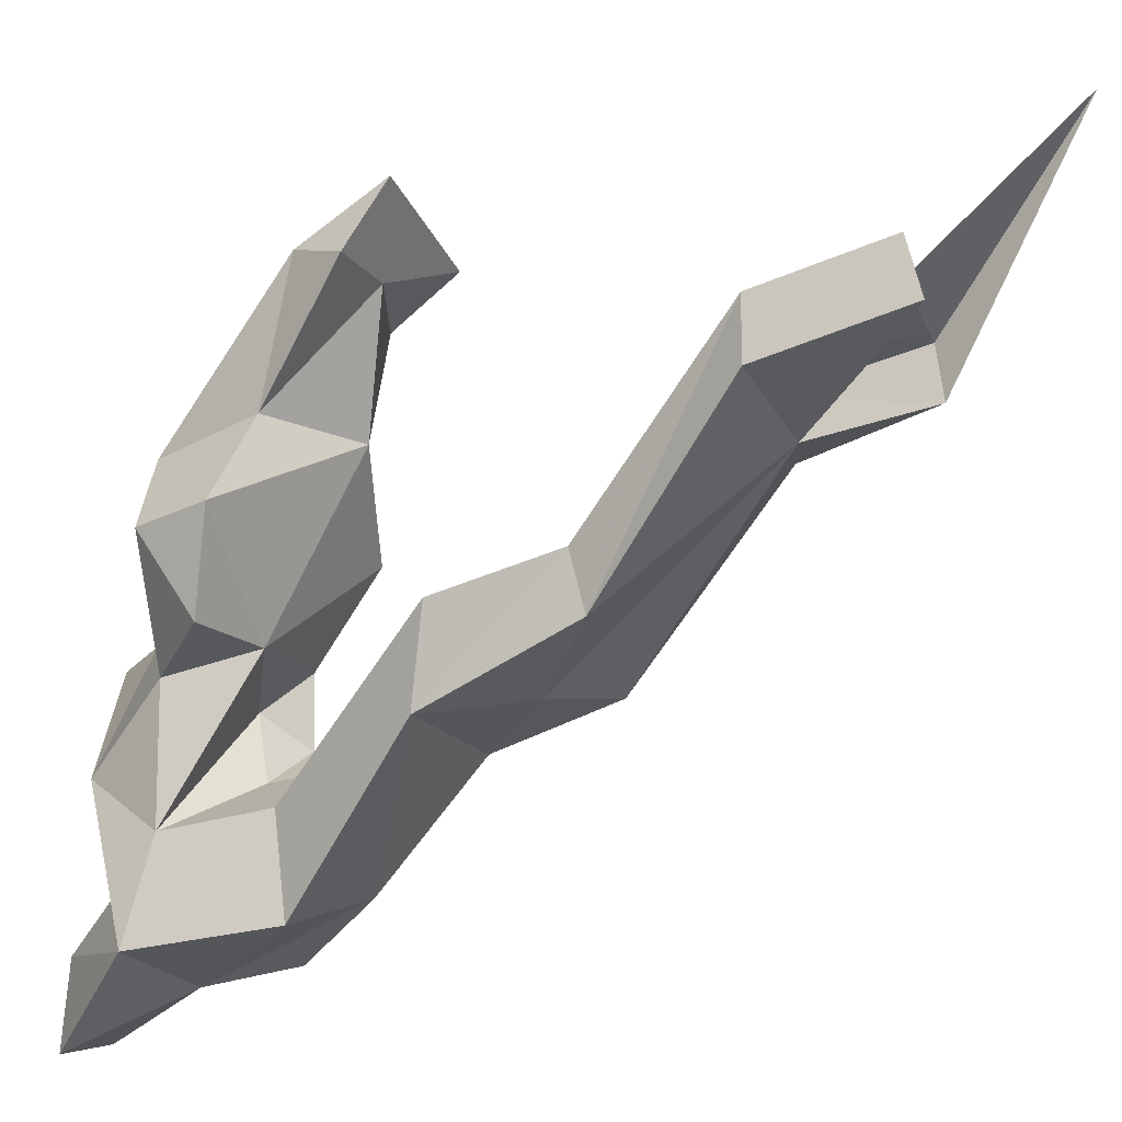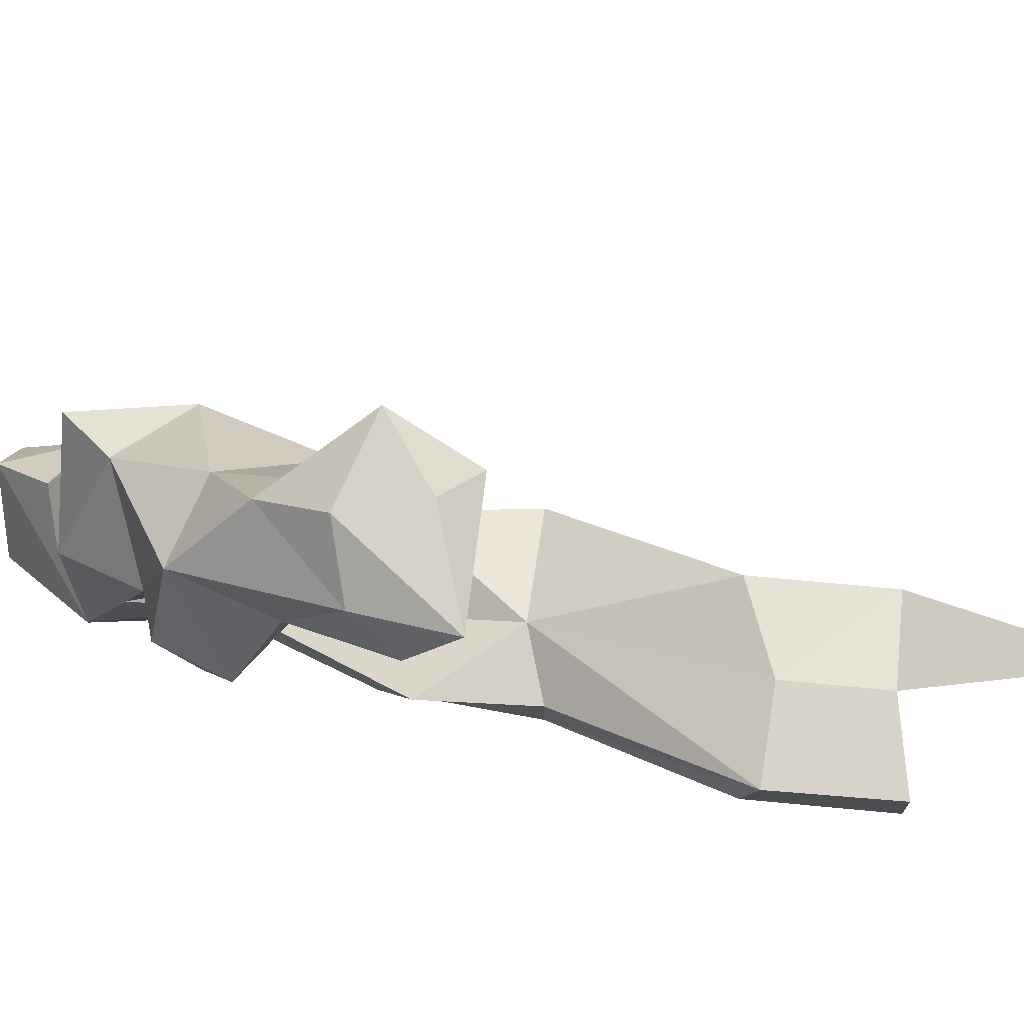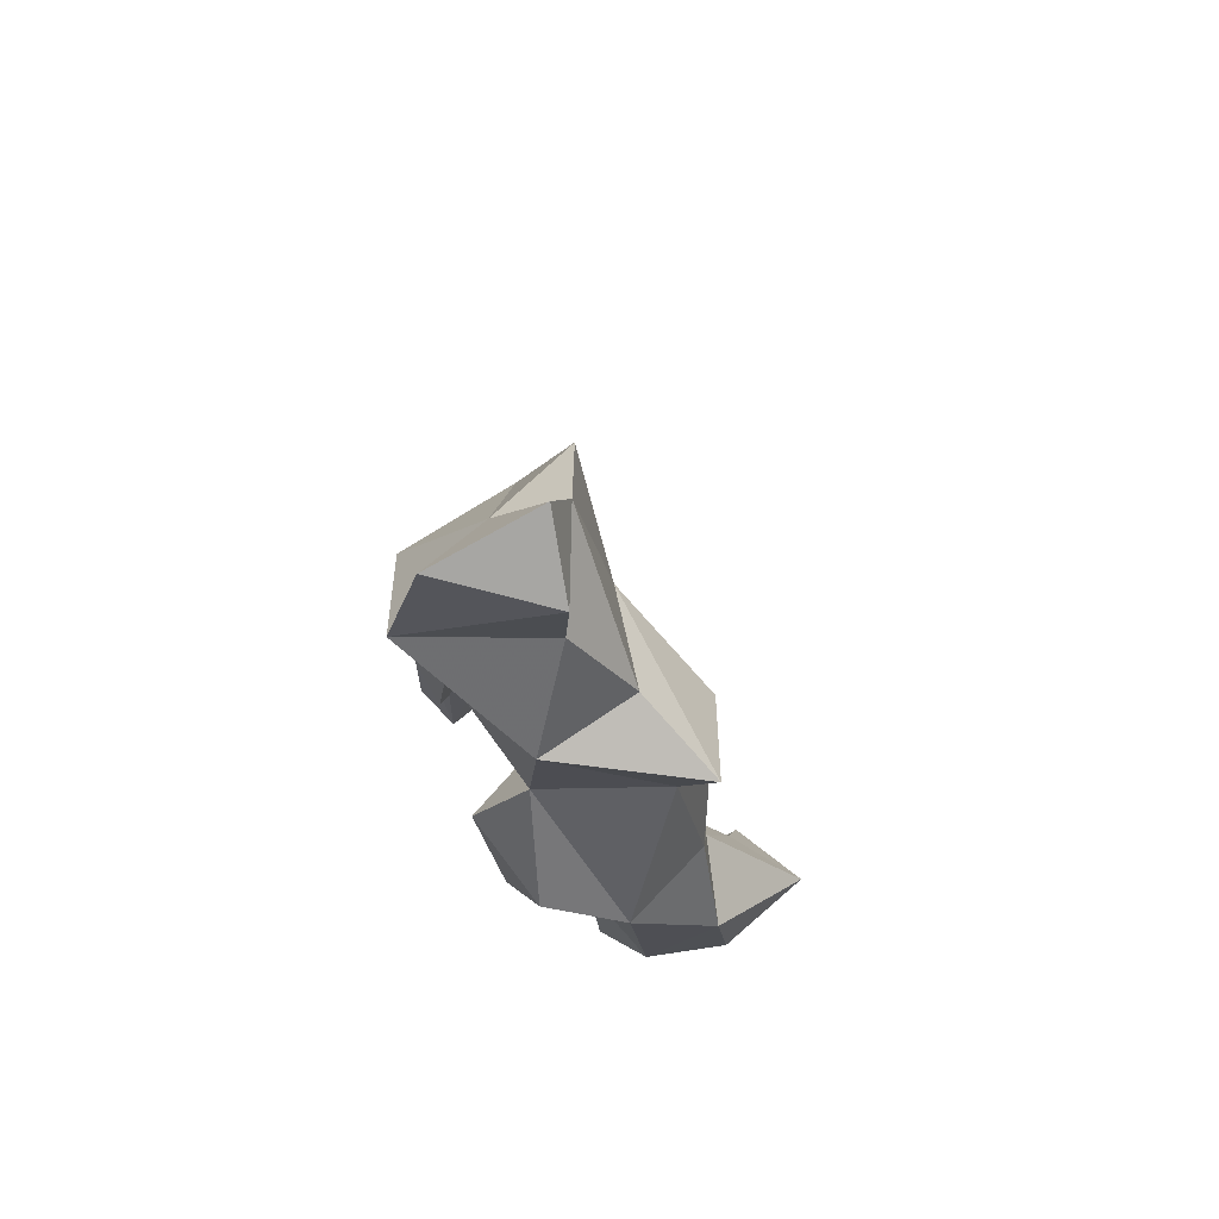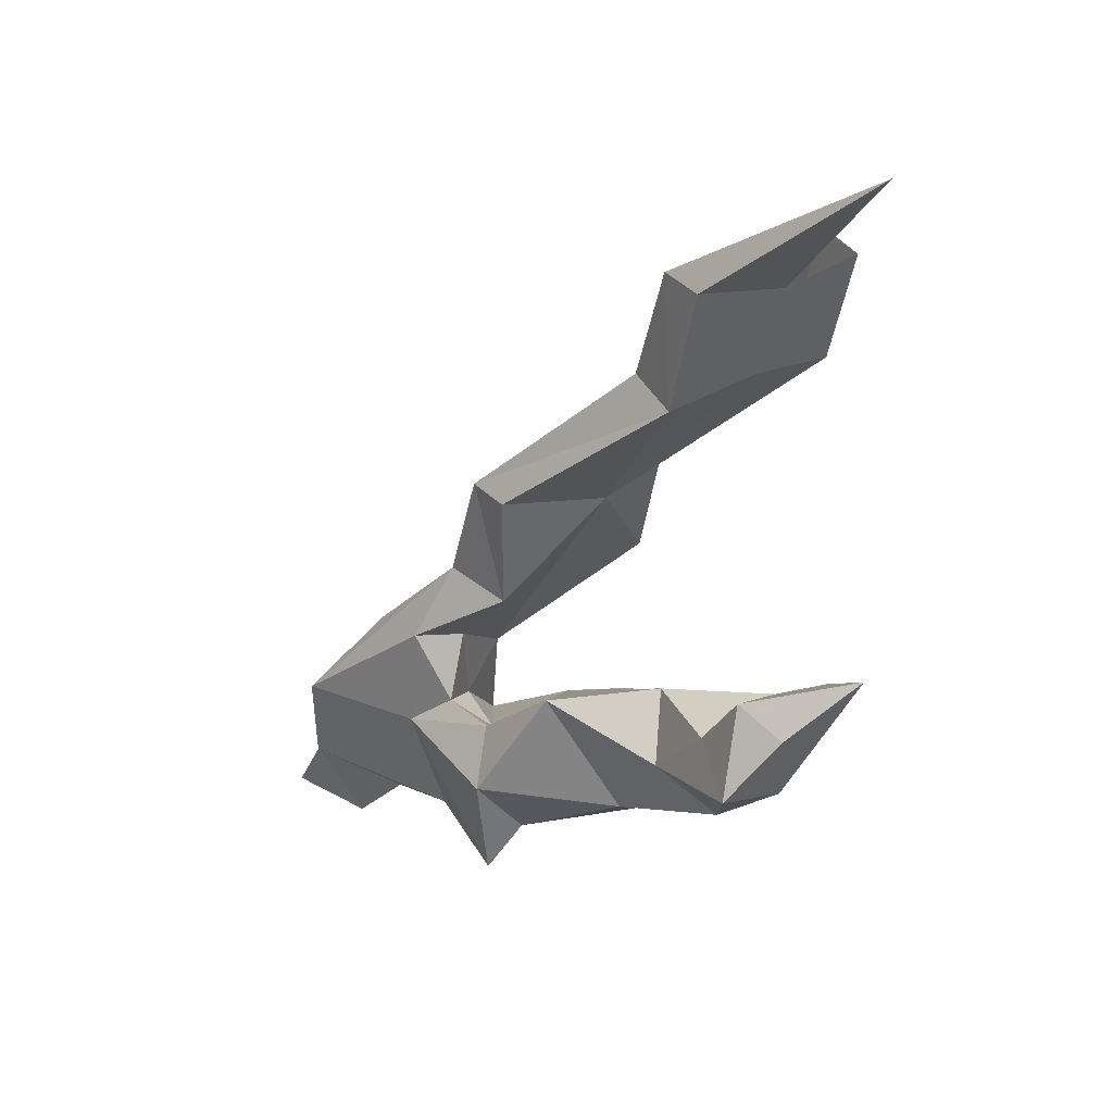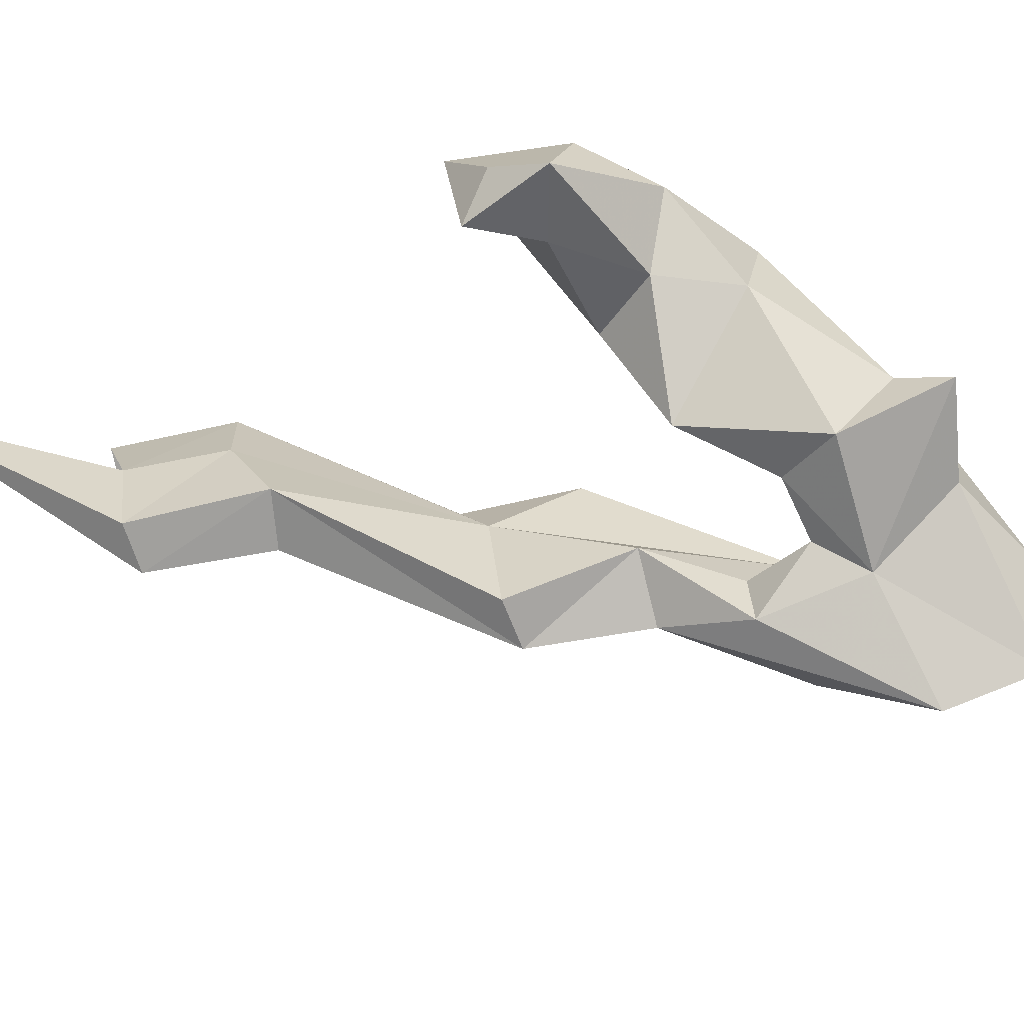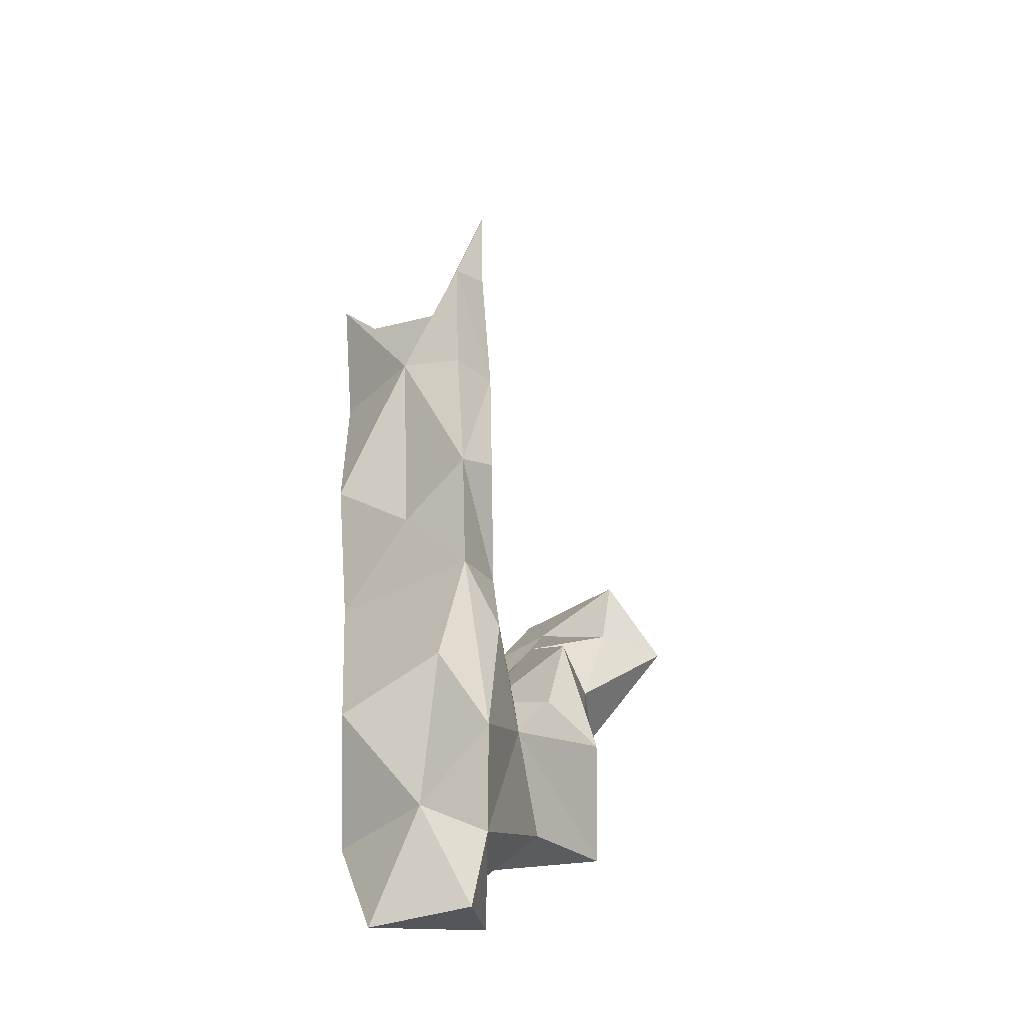
<metadata>
{"format":"obj","ext":"obj","renderer":"f3d","projection":"perspective","resolution":1024,"background":"white","views":[{"elev":-66.5,"azim":102.3,"up":"+Z"},{"elev":24.3,"azim":85.1,"up":"+Z"},{"elev":-62.0,"azim":-93.1,"up":"+Y"},{"elev":39.9,"azim":13.3,"up":"+Y"},{"elev":67.2,"azim":-111.8,"up":"+Z"},{"elev":-14.8,"azim":-94.1,"up":"+Y"}]}
</metadata>
<code>
v 2.864 1.324 1.375
v 2.869 1.349 1.373
v 2.878 1.319 1.356
v 2.801 1.281 1.388
v 2.844 1.32 1.39
v 2.825 1.274 1.371
v 2.868 1.316 1.348
v 2.873 1.351 1.346
v 2.844 1.324 1.364
v 2.85 1.353 1.388
v 2.892 1.392 1.39
v 2.836 1.277 1.355
v 2.832 1.248 1.356
v 2.791 1.208 1.361
v 2.788 1.204 1.379
v 2.787 1.226 1.381
v 2.884 1.349 1.355
v 2.825 1.278 1.346
v 2.801 1.265 1.364
v 2.791 1.28 1.379
v 2.784 1.25 1.38
v 2.812 1.241 1.348
v 2.801 1.248 1.388
v 2.772 1.206 1.348
v 2.773 1.172 1.349
v 2.75 1.181 1.367
v 2.8 1.203 1.416
v 2.84 1.206 1.416
v 2.81 1.183 1.408
v 2.878 1.248 1.408
v 2.871 1.262 1.428
v 2.862 1.245 1.425
v 2.862 1.22 1.392
v 2.89 1.244 1.396
v 2.786 1.212 1.393
v 2.799 1.215 1.403
v 2.774 1.203 1.393
v 2.79 1.183 1.363
v 2.798 1.204 1.391
v 2.849 1.226 1.418
v 2.847 1.238 1.402
v 2.785 1.177 1.399
v 2.797 1.169 1.379
v 2.767 1.165 1.383
v 2.734 1.156 1.379
v 2.754 1.152 1.384
v 2.748 1.152 1.356
v 2.742 1.174 1.383
v 2.817 1.211 1.38
v 2.832 1.202 1.366
v 2.853 1.209 1.373
v 2.818 1.234 1.409
v 2.867 1.215 1.422
v 2.871 1.242 1.443
v 2.883 1.23 1.425
v 2.854 1.196 1.401
v 2.816 1.189 1.378
v 2.802 1.173 1.416
v 2.848 1.192 1.381
v 2.775 1.23 1.388
v 2.742 1.199 1.383
v 2.834 1.322 1.38
v 2.9 1.255 1.406
v 2.889 1.233 1.407
v 2.883 1.251 1.428
v 2.761 1.22 1.372
v 2.84 1.353 1.379
f 1 2 3
f 4 5 6
f 7 8 9
f 10 11 2
f 10 2 1
f 6 12 13
f 6 13 14
f 15 16 14
f 5 1 6
f 2 17 3
f 17 7 3
f 1 3 6
f 18 7 9
f 18 9 19
f 20 21 19
f 20 19 9
f 8 7 17
f 13 12 22
f 20 23 21
f 19 21 22
f 14 24 25
f 26 25 24
f 27 28 29
f 30 31 32
f 30 33 34
f 35 36 37
f 15 38 39
f 40 41 32
f 42 43 44
f 45 46 47
f 45 48 46
f 18 19 22
f 25 44 43
f 15 14 38
f 49 50 51
f 41 40 52
f 18 22 12
f 42 44 48
f 3 18 12
f 3 12 6
f 53 54 55
f 53 40 54
f 29 56 57
f 27 29 58
f 39 38 49
f 59 51 50
f 59 56 51
f 27 52 28
f 27 36 52
f 60 61 21
f 23 20 4
f 23 4 6
f 43 58 29
f 5 4 20
f 20 9 62
f 55 63 64
f 55 65 63
f 25 38 14
f 25 43 38
f 37 42 48
f 20 62 5
f 26 24 66
f 22 24 14
f 22 66 24
f 25 47 46
f 62 9 67
f 62 67 5
f 45 47 26
f 64 53 55
f 30 41 33
f 41 52 49
f 30 32 41
f 30 63 31
f 30 34 63
f 36 39 49
f 36 35 39
f 31 54 32
f 65 55 54
f 10 67 11
f 37 60 35
f 37 61 60
f 51 33 41
f 51 56 33
f 35 15 39
f 35 60 16
f 61 37 48
f 64 34 33
f 64 63 34
f 53 28 40
f 53 56 28
f 47 25 26
f 27 37 36
f 27 58 37
f 43 57 38
f 43 29 57
f 48 45 26
f 65 31 63
f 65 54 31
f 16 23 14
f 36 49 52
f 5 67 10
f 40 28 52
f 42 58 43
f 42 37 58
f 15 35 16
f 49 57 50
f 49 38 57
f 5 10 1
f 32 54 40
f 56 64 33
f 56 53 64
f 61 66 21
f 21 66 22
f 28 56 29
f 7 18 3
f 46 44 25
f 46 48 44
f 57 59 50
f 57 56 59
f 26 61 48
f 26 66 61
f 23 16 60
f 23 60 21
f 49 51 41
f 13 22 14
f 6 14 23

</code>
